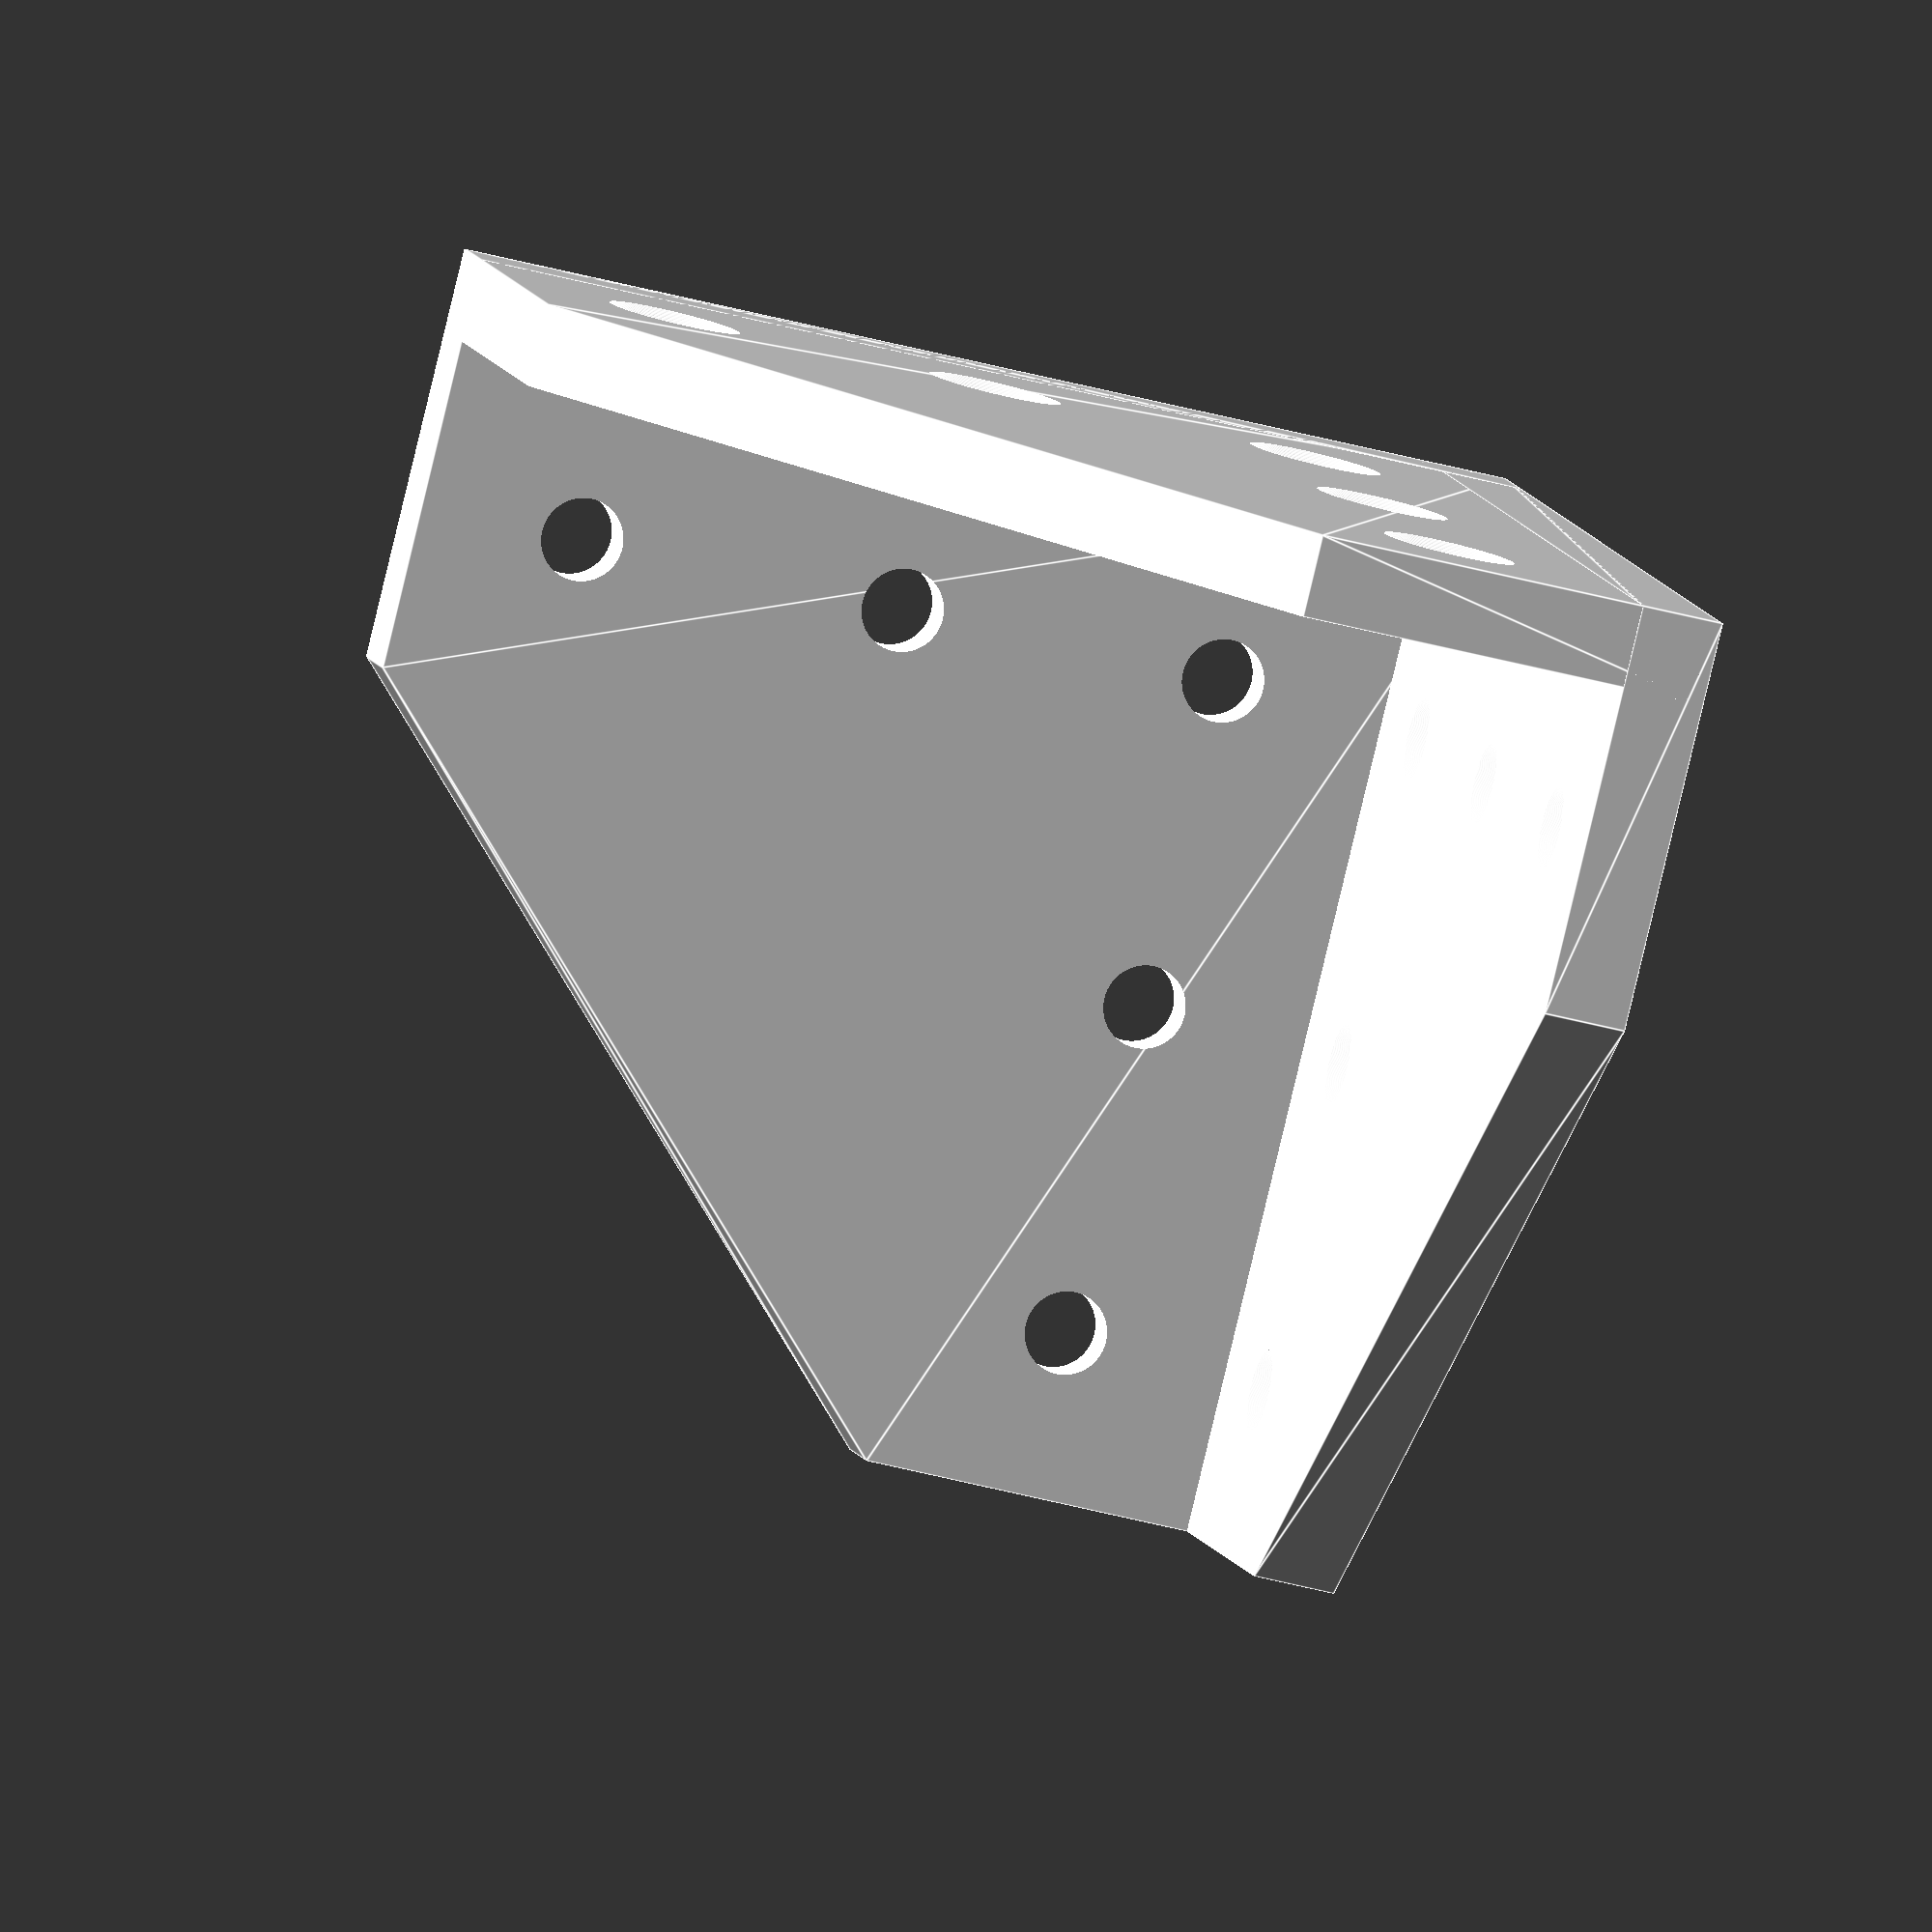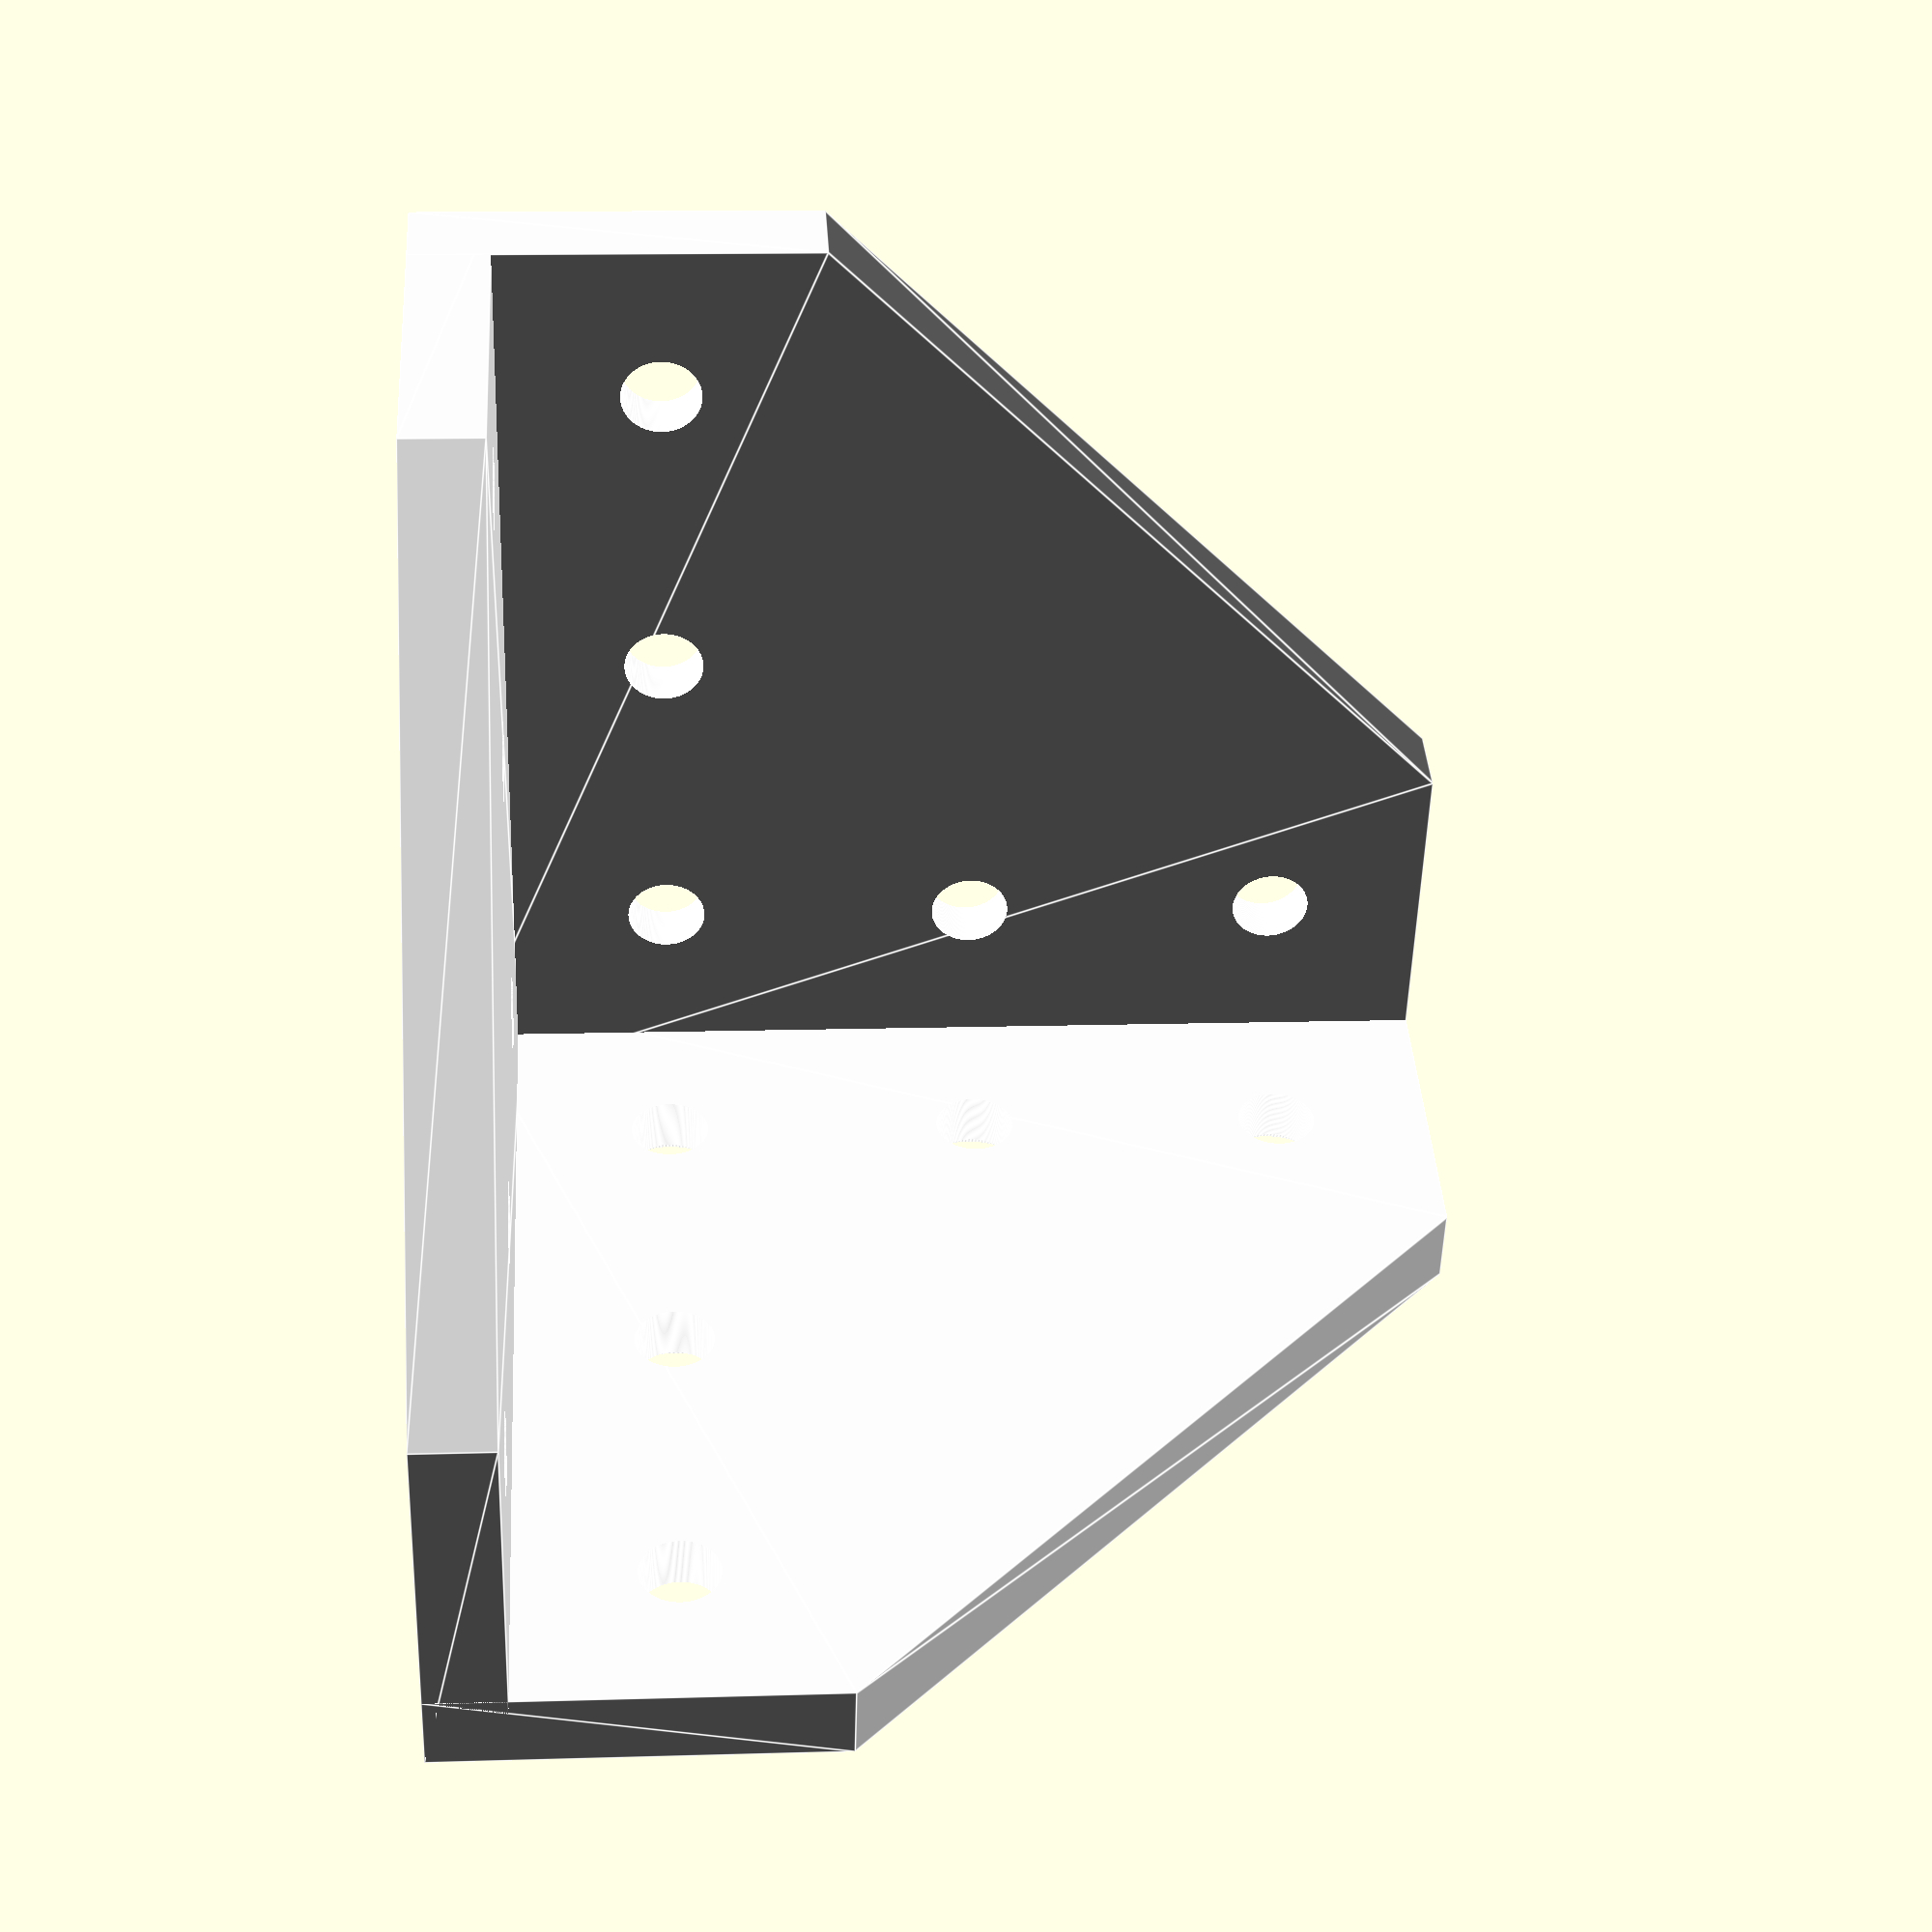
<openscad>
thickness=5;
size=60;
extrusion=20;

$fa=0.1;
$fs=0.1;
$fn=500;

module bracket_side() {


    difference() {
        linear_extrude(height=thickness) {
            polygon([
                [0,0],
                [0,size + thickness],
                [extrusion+thickness,size + thickness],
                [size + thickness,extrusion + thickness],
                [size + thickness,0]
            ]);
        }
        translate([thickness+extrusion/2,thickness+extrusion/2, 0]) cylinder(d=5,h=99,center=true);
        translate([thickness+extrusion/2,thickness+size-extrusion/2, 0]) cylinder(d=5,h=99,center=true);
        translate([thickness+extrusion/2,thickness+size/2, 0]) cylinder(d=5,h=99,center=true);
        translate([thickness+size/2,thickness+extrusion/2, 0]) cylinder(d=5,h=99,center=true);
        translate([thickness+size-extrusion/2,thickness+extrusion/2, 0]) cylinder(d=5,h=99,center=true);
        
        translate([0,0,0]) {
            translate([thickness+extrusion/2,thickness+extrusion/2, 0]) cylinder(d=8,h=3,center=true);
            translate([thickness+extrusion/2,thickness+size-extrusion/2, 0]) cylinder(d=8,h=3,center=true);
            translate([thickness+extrusion/2,thickness+size/2, 0]) cylinder(d=8,h=3,center=true);
            translate([thickness+size/2,thickness+extrusion/2, 0]) cylinder(d=8,h=3,center=true);
            translate([thickness+size-extrusion/2,thickness+extrusion/2, 0]) cylinder(d=8,h=3,center=true);
        }
    }
}

color("#fff")  union() {
    bracket_side();
    rotate([0,-90,-90]) bracket_side();
    mirror([0,1,0]) rotate([0,90,0])  mirror([1,1,0]) bracket_side();
}
</openscad>
<views>
elev=85.0 azim=101.8 roll=166.5 proj=o view=edges
elev=167.5 azim=63.6 roll=274.0 proj=p view=edges
</views>
